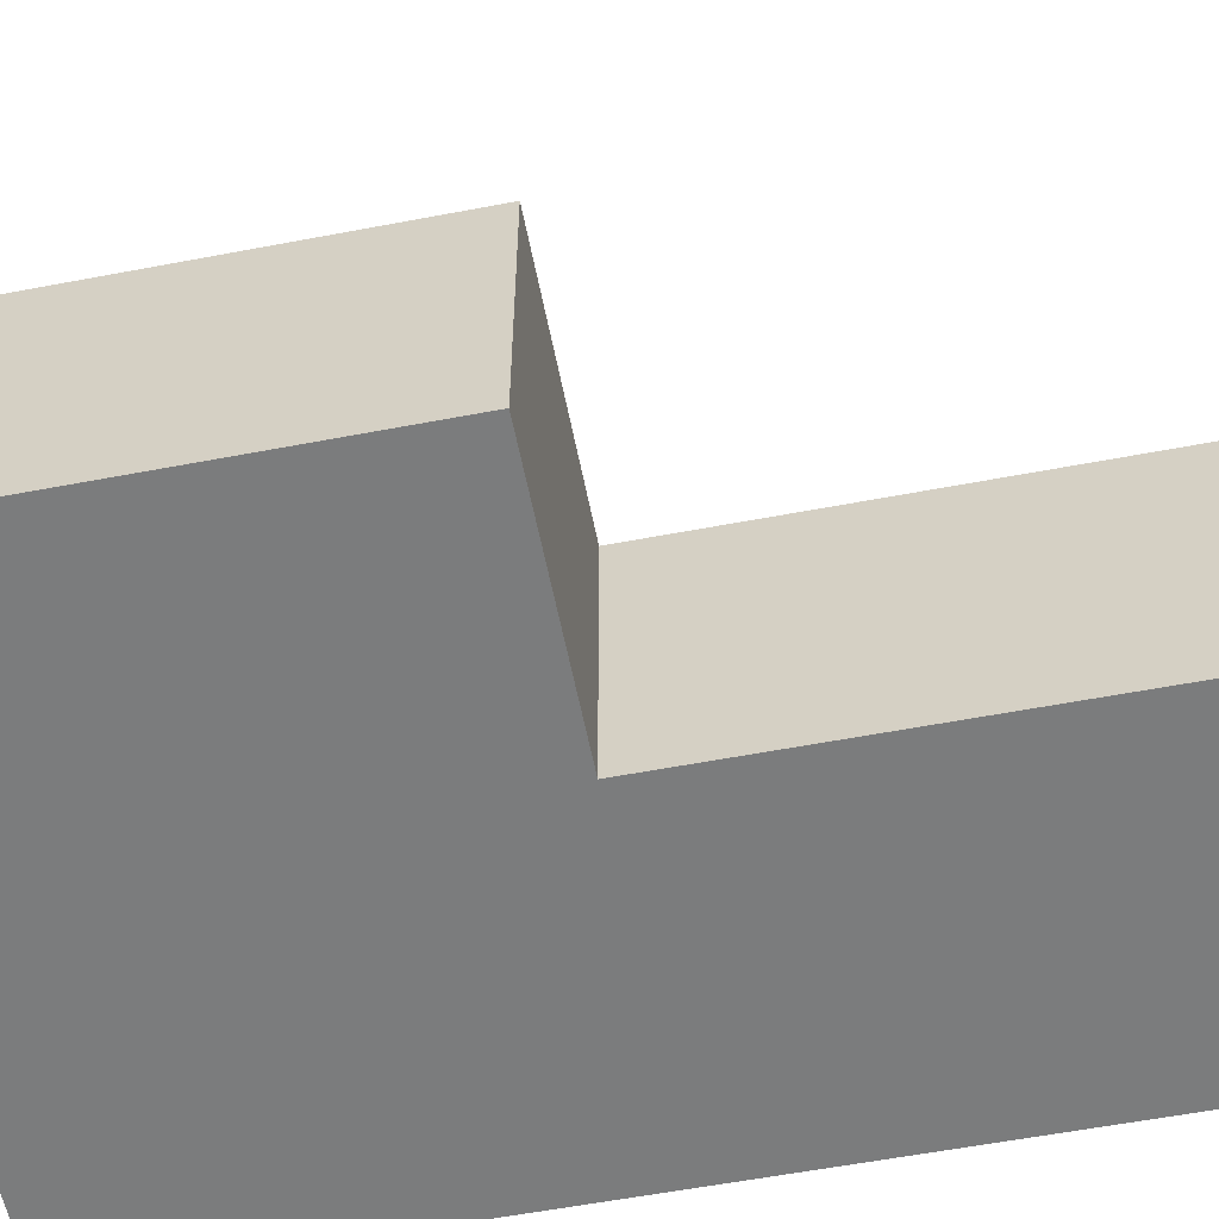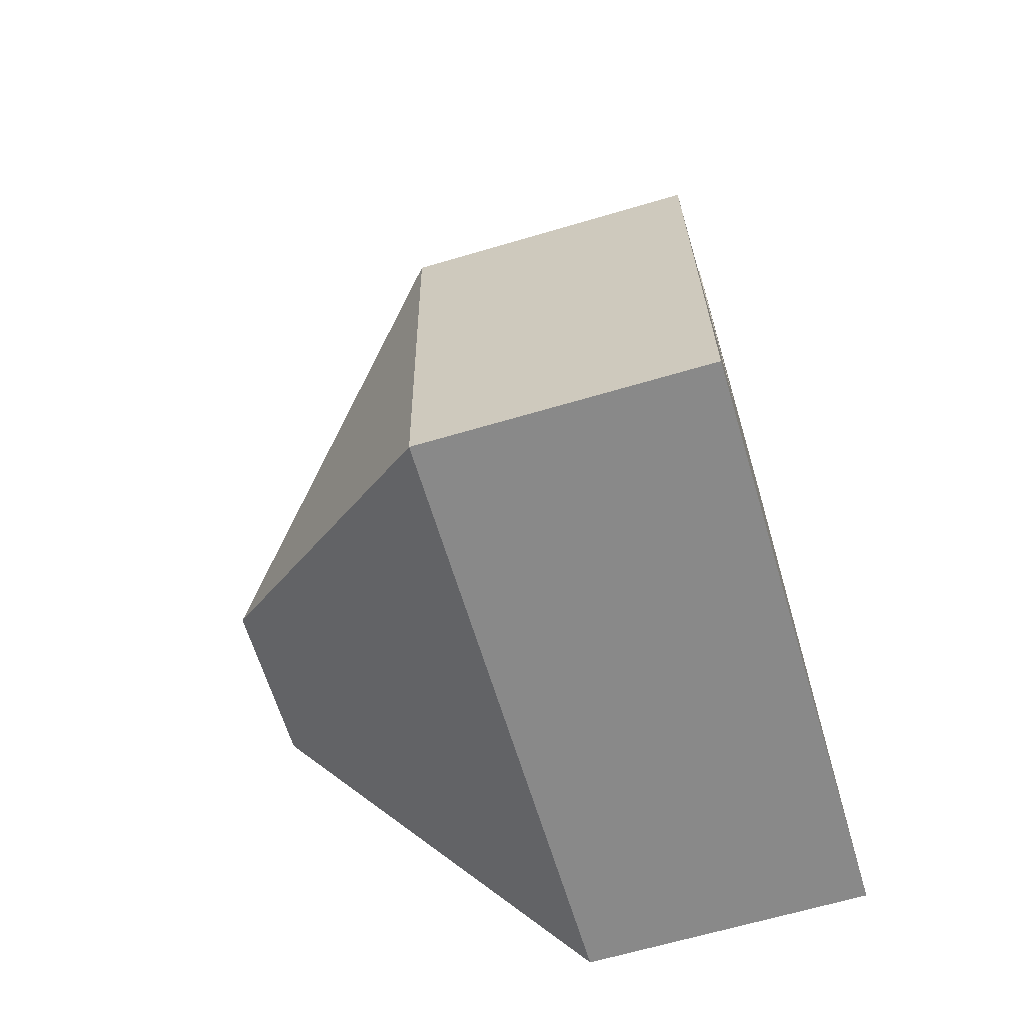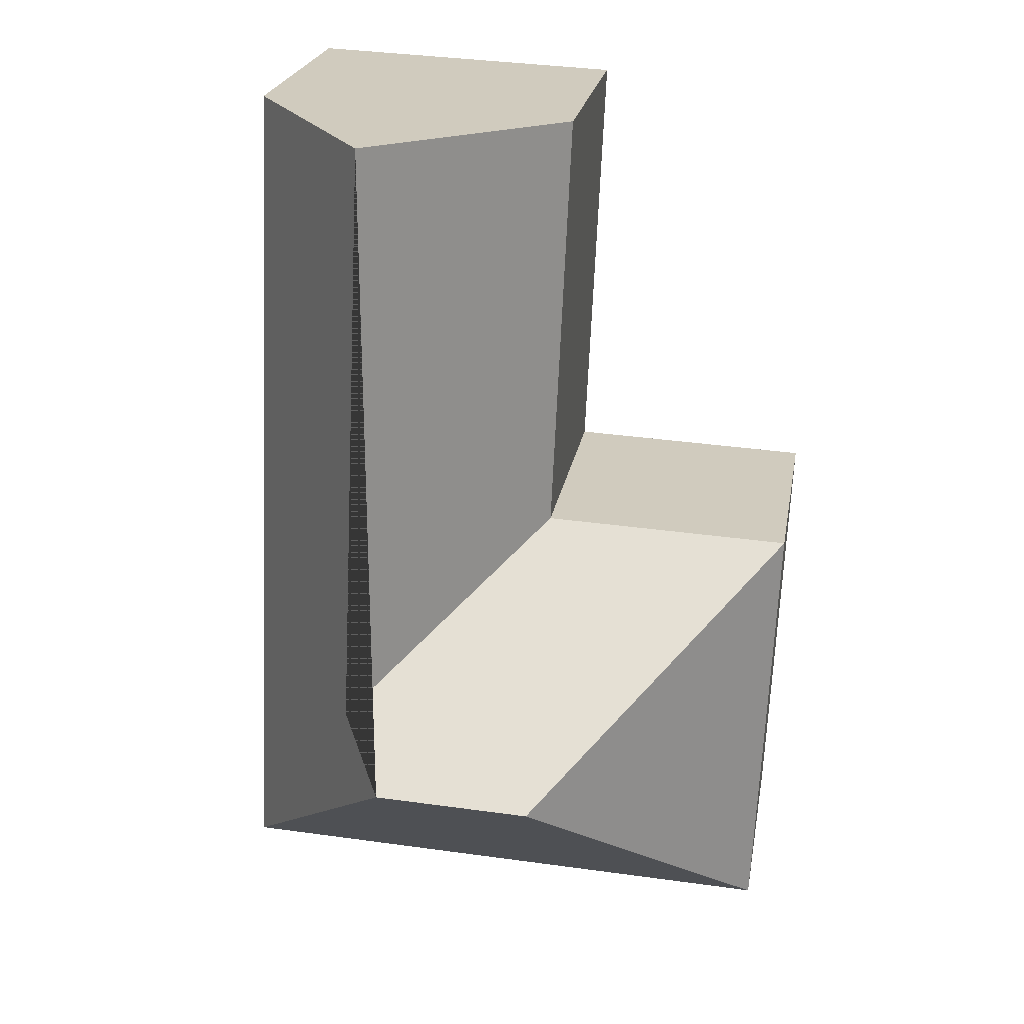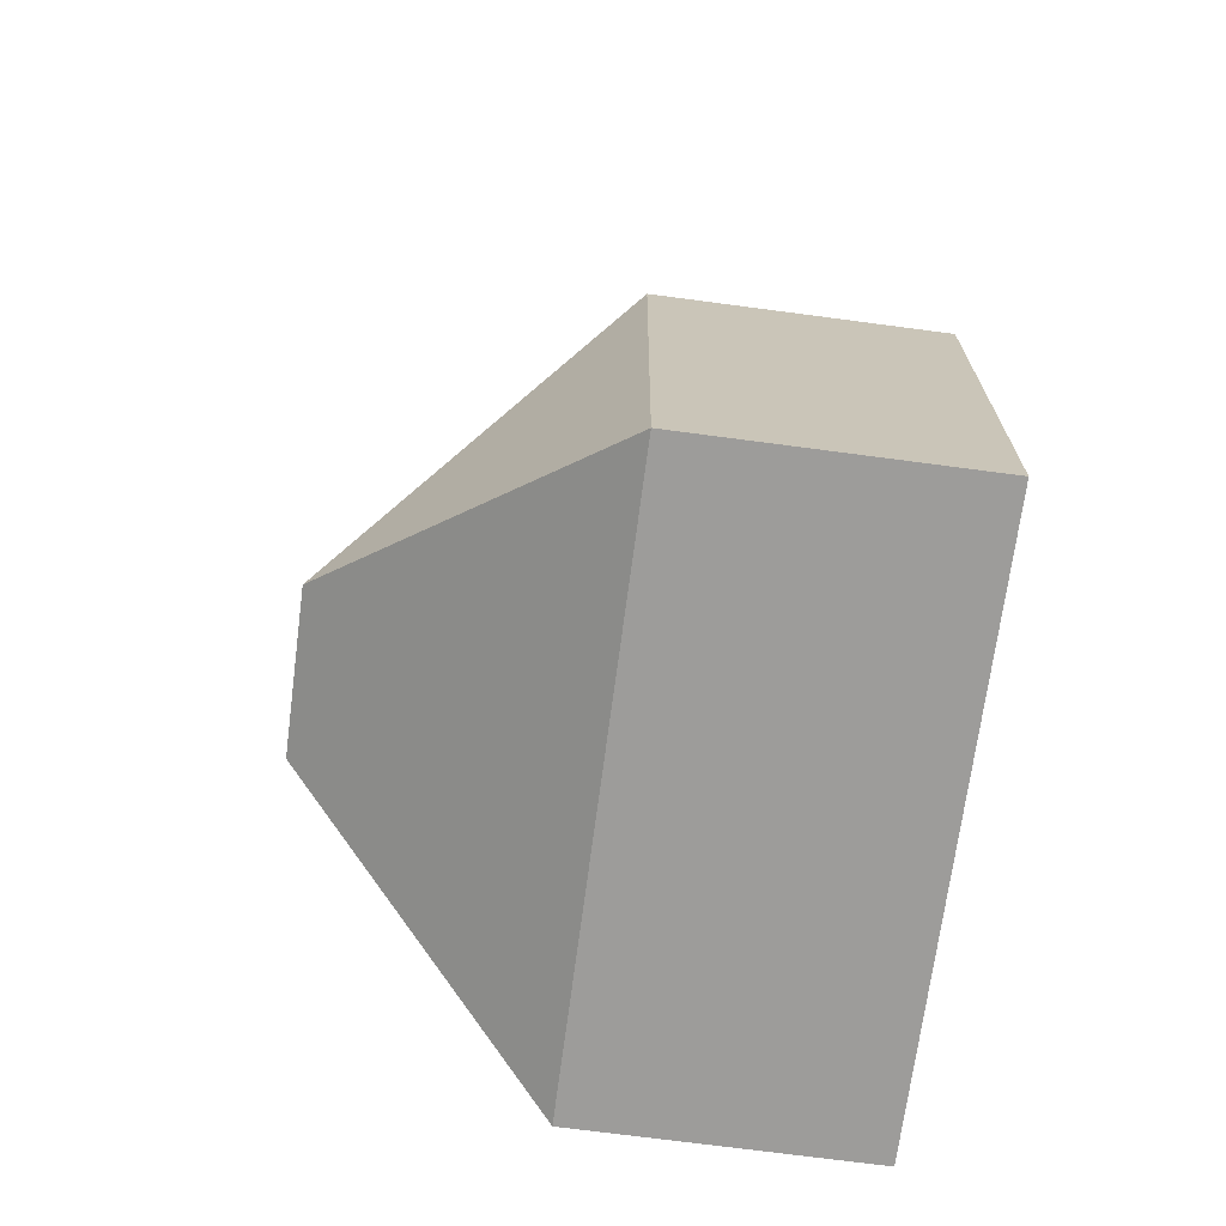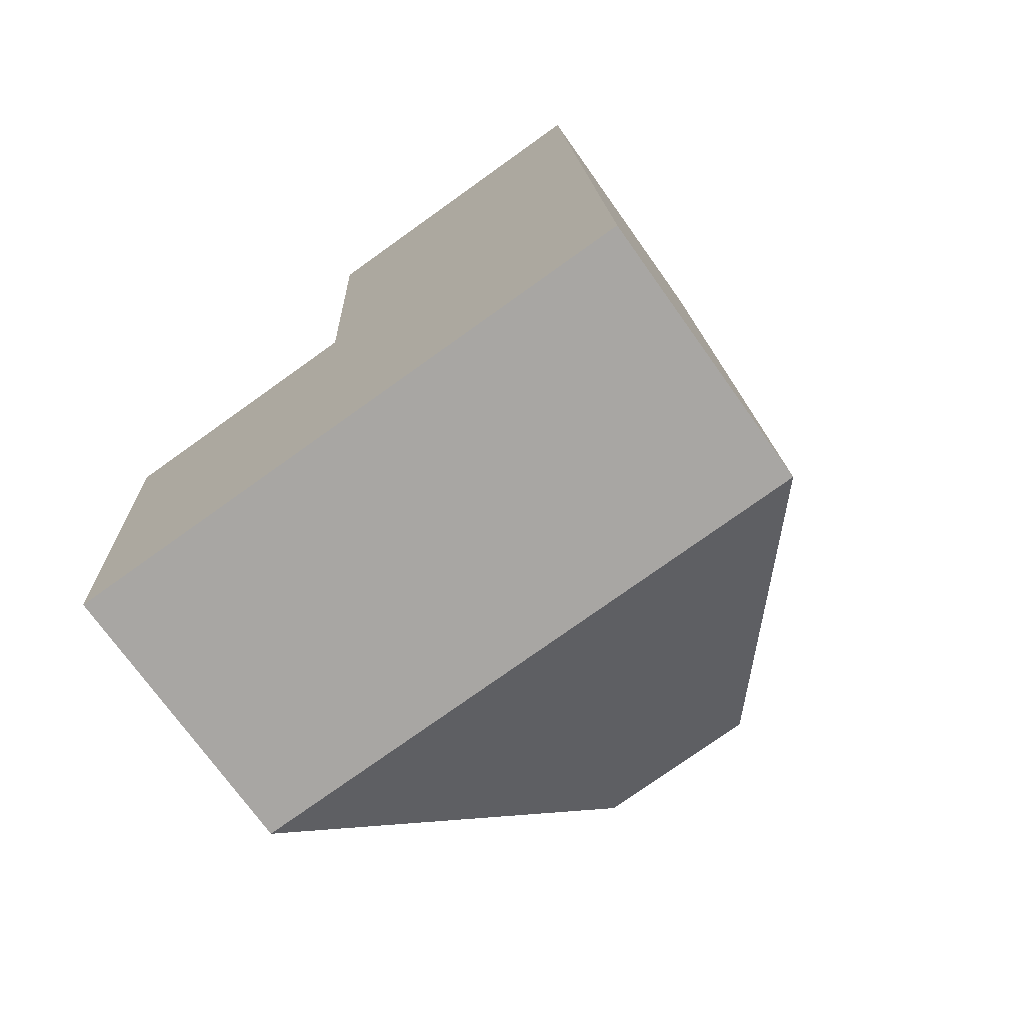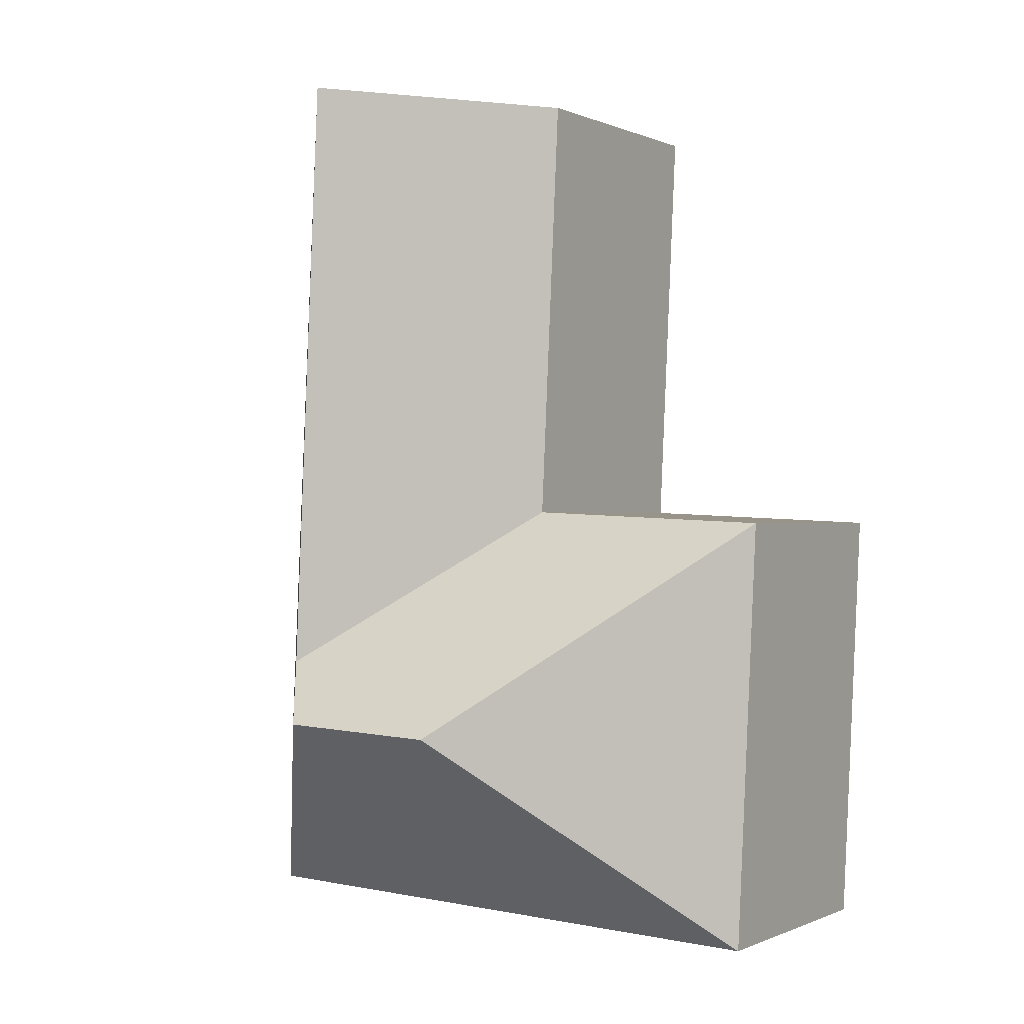
<metadata>
{"format":"obj","ext":"obj","renderer":"f3d","projection":"perspective","resolution":1024,"background":"white","views":[{"elev":-58.6,"azim":-81.5,"up":"+Y"},{"elev":-65.7,"azim":-73.5,"up":"+Z"},{"elev":22.6,"azim":-170.4,"up":"+Z"},{"elev":-72.9,"azim":-97.5,"up":"+Z"},{"elev":-72.6,"azim":35.4,"up":"+Z"},{"elev":-0.2,"azim":-148.2,"up":"+Z"}]}
</metadata>
<code>
o CG10_500_041059_0051
v 170.3 75 -251.4
v 159.3 75 -12.14
v 127.9 127.2 -178.5
v 120.4 127.2 -13.91
v 115.3 145 -194.6
v 76.66 75 -135.5
v 71.22 75 -16.16
v 72.58 145 -196.5
v 7.146 75 -138.6
v 12.62 75 -258.6
v 170.3 0 -251.4
v 159.3 0 -12.14
v 71.22 0 -16.16
v 76.66 0 -135.5
v 7.146 0 -138.6
v 12.62 0 -258.6
f 7 4 3 6
f 6 9 8 5 3
f 9 10 8
f 4 2 1 5 3
f 8 5 1 10
f 2 4 7
f 11 12 13 14 15 16
f 1 11 12 2
f 2 12 13 7
f 7 13 14 6
f 6 14 15 9
f 9 15 16 10
f 10 16 11 1

</code>
